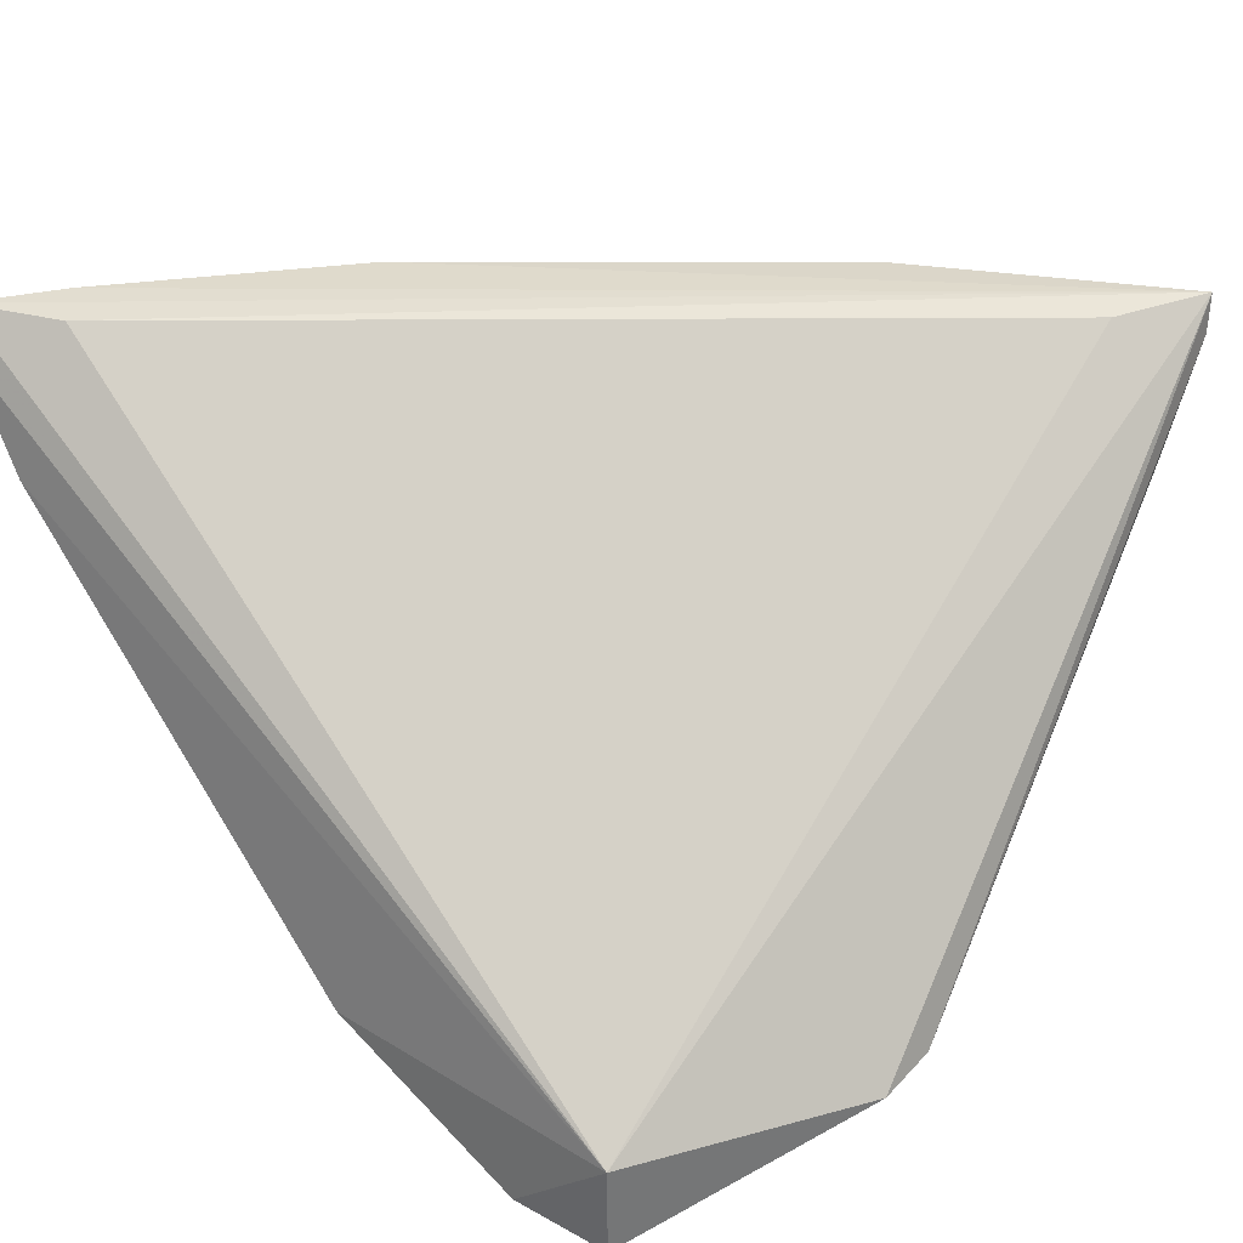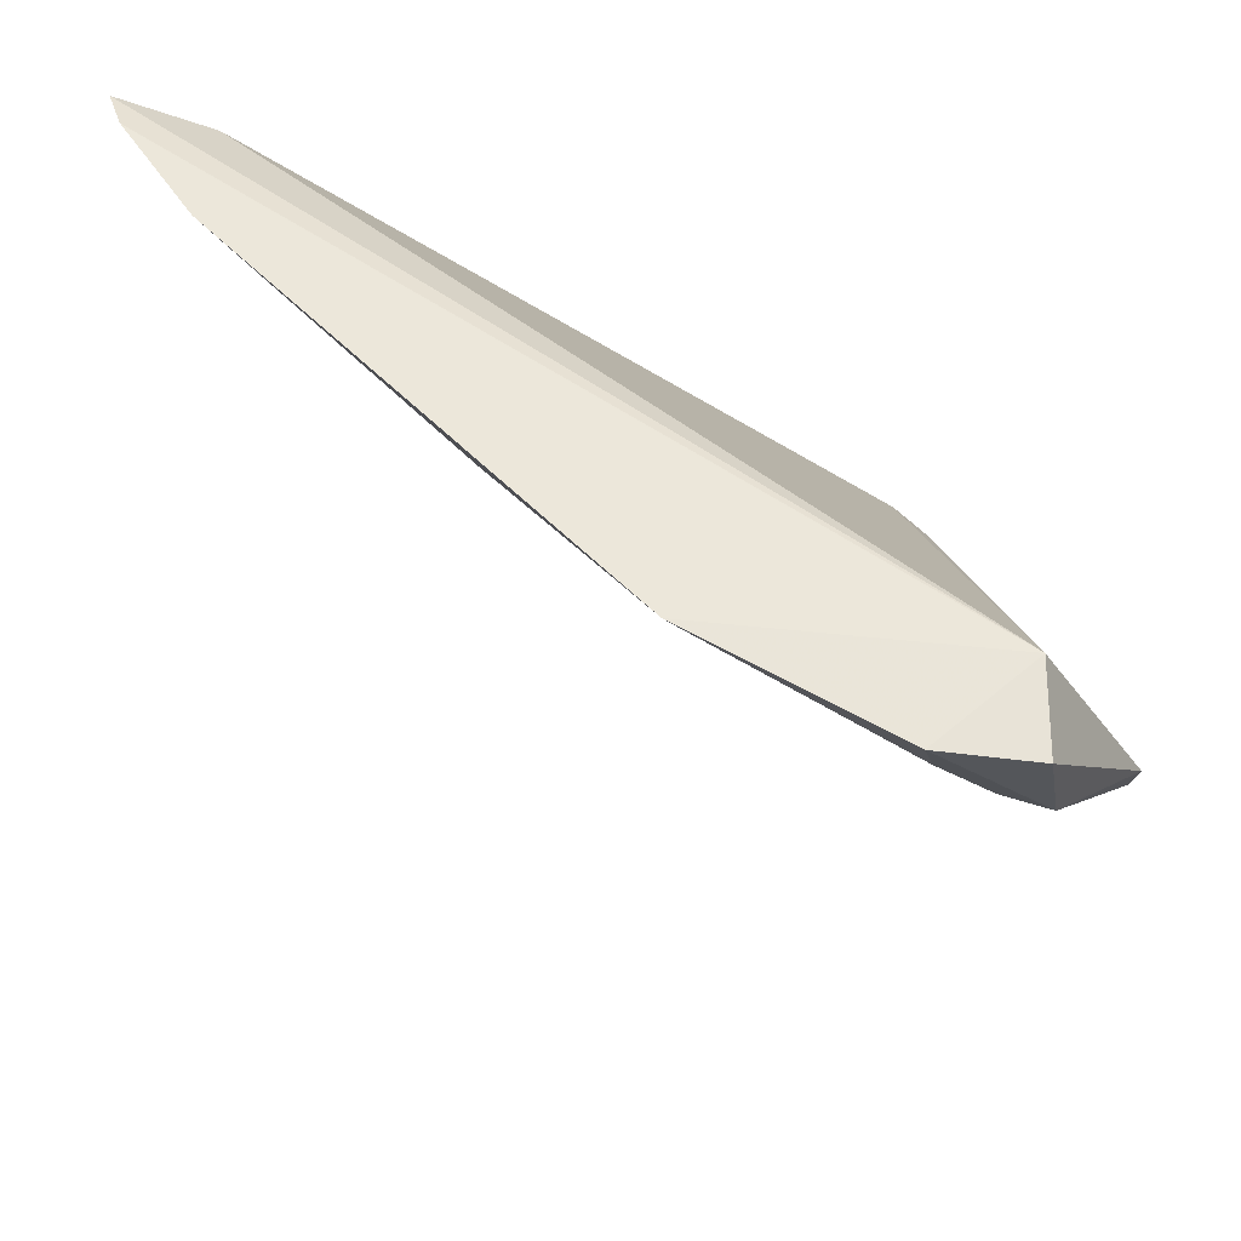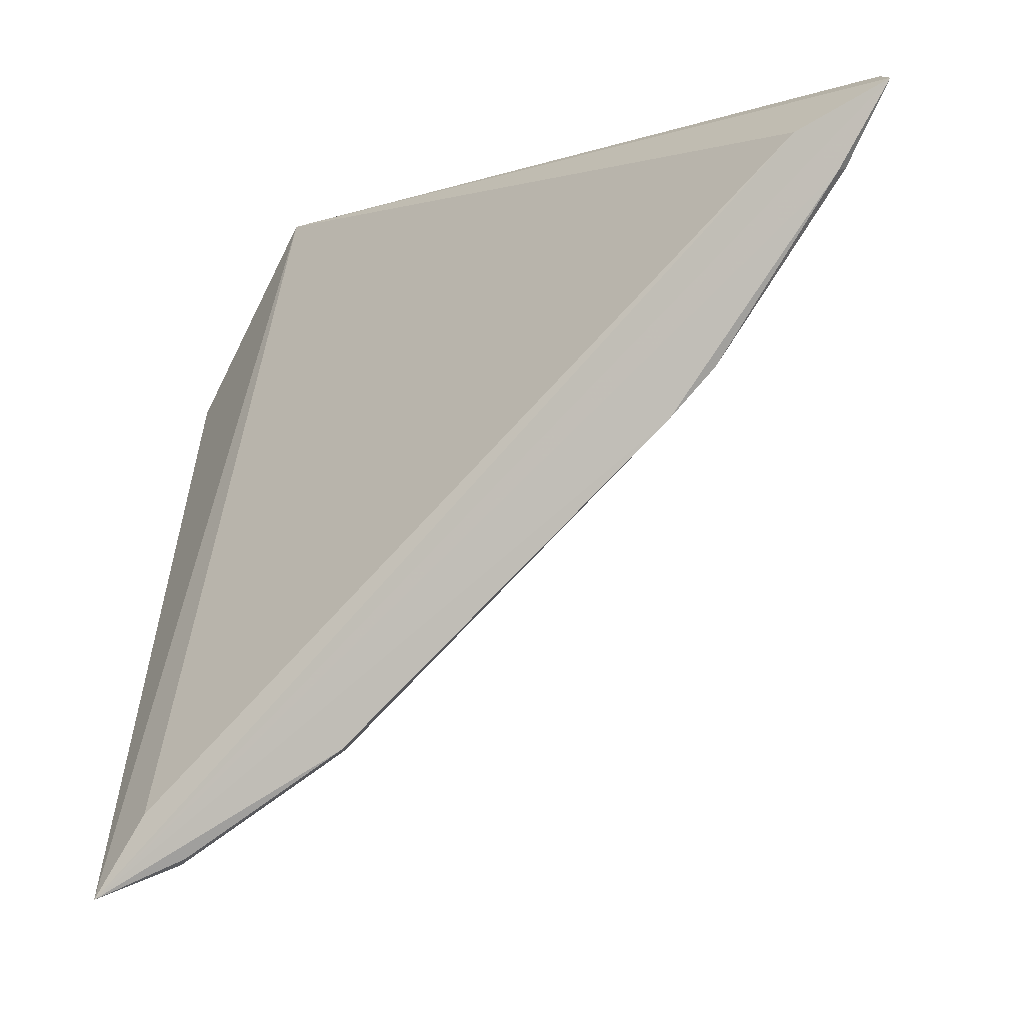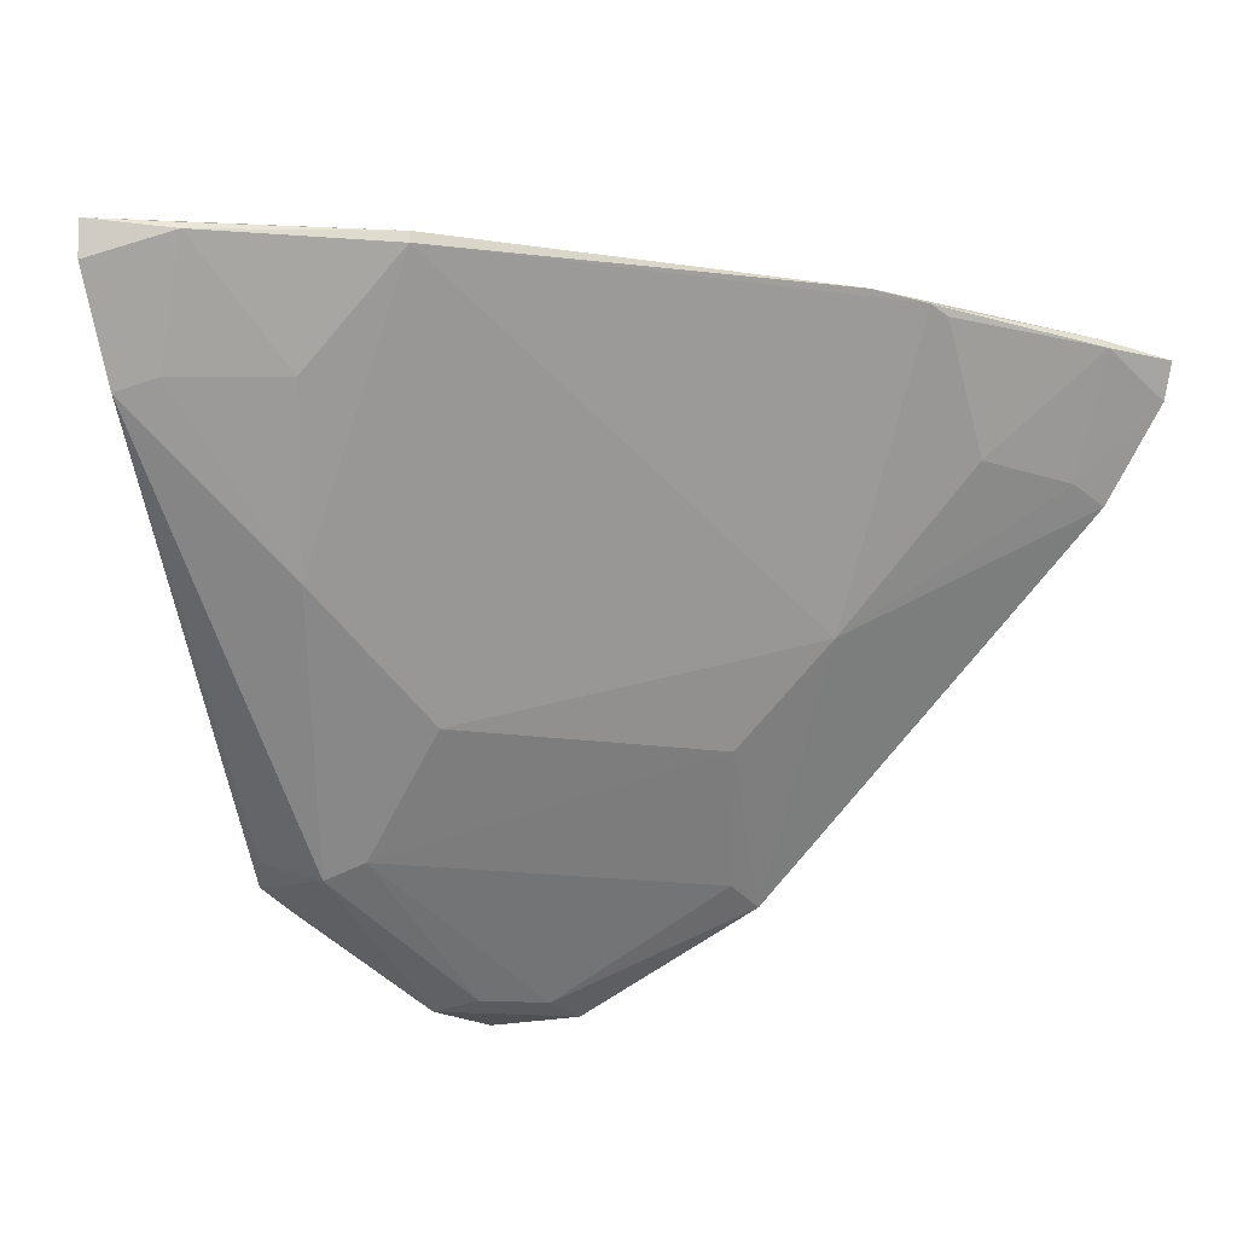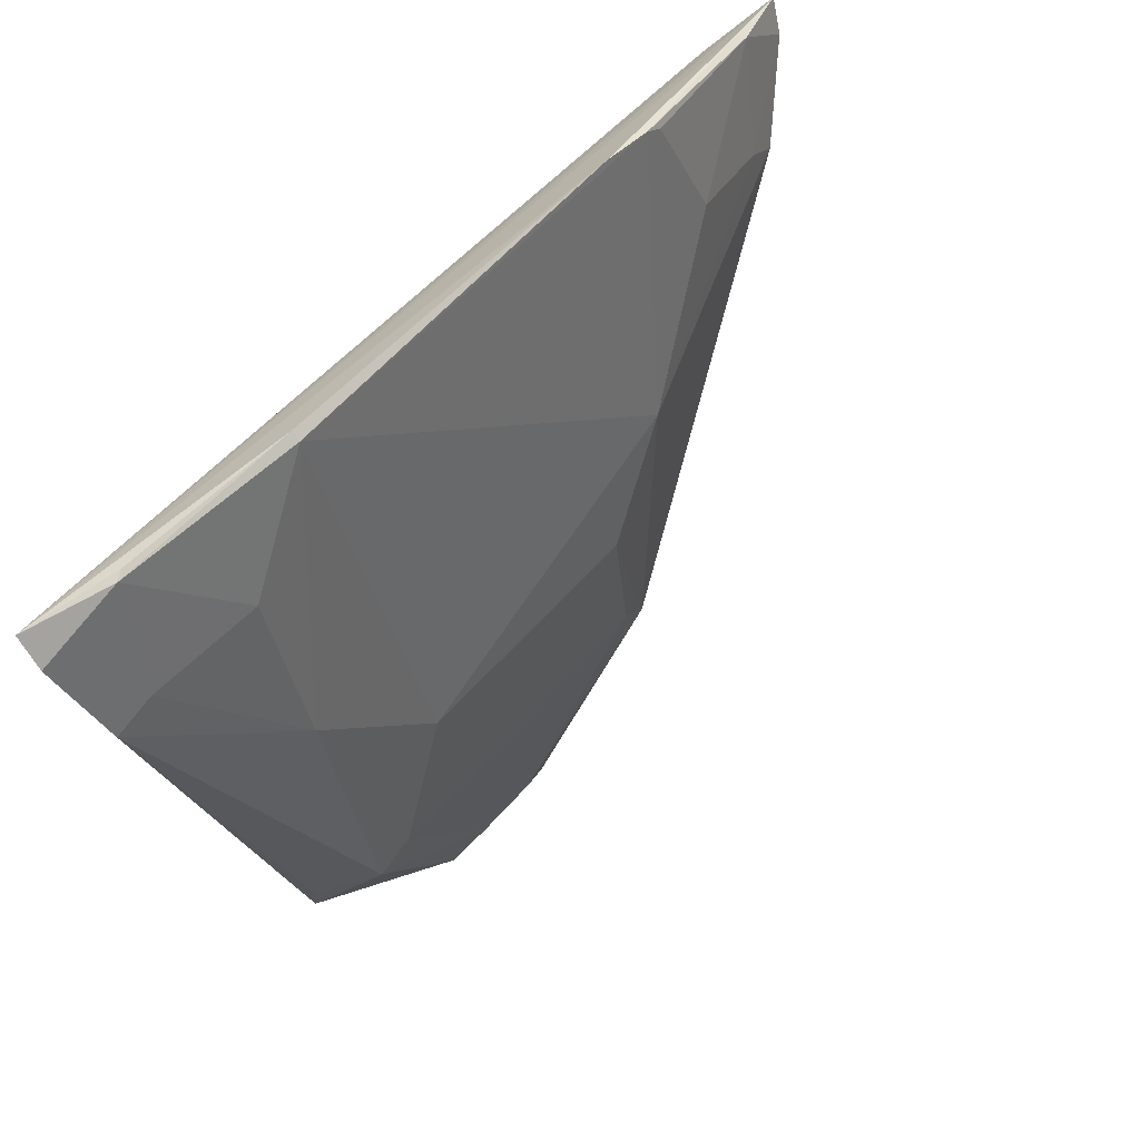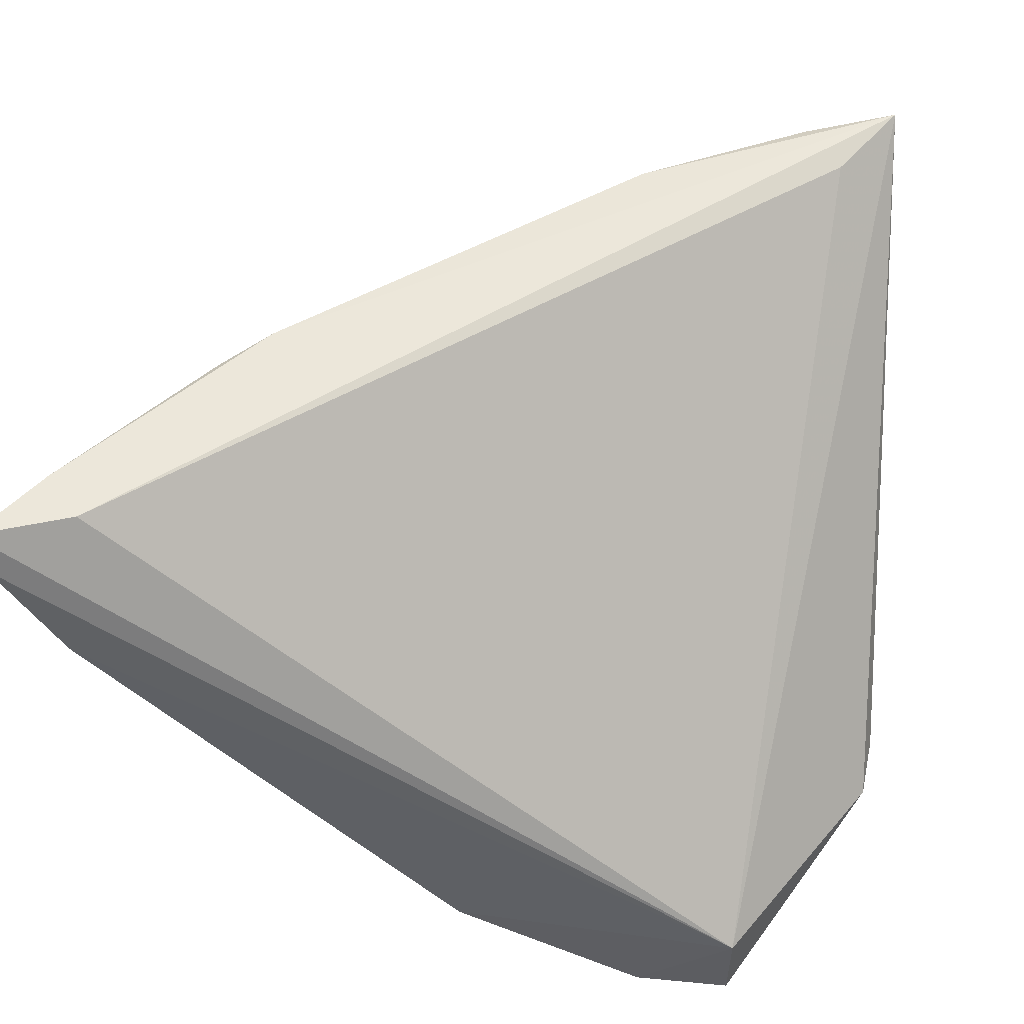
<metadata>
{"format":"obj","ext":"obj","renderer":"f3d","projection":"perspective","resolution":1024,"background":"white","views":[{"elev":33.3,"azim":-136.7,"up":"+Z"},{"elev":-27.7,"azim":179.8,"up":"+Z"},{"elev":-3.6,"azim":14.6,"up":"+Y"},{"elev":-16.1,"azim":25.9,"up":"+Z"},{"elev":-70.0,"azim":31.6,"up":"+Y"},{"elev":52.5,"azim":-167.3,"up":"+Z"}]}
</metadata>
<code>
v 0.06515 -0.03434 0.02588
v 0.06461 -0.03389 0.02437
v 0.03463 -0.03467 0.004726
v 0.03465 -0.03473 0.001008
v 0.03397 -0.06467 0.02434
v 0.04645 -0.0335 0.005311
v 0.05693 -0.0466 0.02586
v 0.03594 -0.06155 0.02544
v 0.03015 -0.04359 0.004841
v 0.06185 -0.03364 0.02039
v 0.03856 -0.03416 0.001204
v 0.06346 -0.03753 0.02558
v 0.03955 -0.04812 0.01037
v 0.06159 -0.03613 0.02578
v 0.03405 -0.06487 0.02586
v 0.05255 -0.03979 0.01447
v 0.03401 -0.03853 0.001141
v 0.06323 -0.03767 0.02591
v 0.06119 -0.03548 0.02087
v 0.04414 -0.05898 0.02528
v 0.03348 -0.04646 0.005268
v 0.03019 -0.0459 0.005374
v 0.04807 -0.03963 0.0104
v 0.05862 -0.0447 0.02566
v 0.03731 -0.05463 0.01468
v 0.03747 -0.06349 0.02533
v 0.04413 -0.05896 0.02576
v 0.03813 -0.03603 0.001571
v 0.03365 -0.06189 0.02033
v 0.0352 -0.04604 0.005925
v 0.05874 -0.03959 0.02097
v 0.03774 -0.06323 0.0256
v 0.0359 -0.03809 0.001519
v 0.03077 -0.04684 0.006149
v 0.03953 -0.05886 0.02102
v 0.04597 -0.03523 0.005943
v 0.05903 -0.04389 0.02535
v 0.03533 -0.06133 0.02084
f 1 2 3
f 9 3 4
f 10 6 3
f 10 3 2
f 11 4 3
f 11 3 6
f 12 2 1
f 14 1 3
f 14 3 8
f 15 14 8
f 15 1 14
f 15 8 3
f 15 3 9
f 16 6 10
f 17 9 4
f 17 4 11
f 18 12 1
f 18 15 7
f 18 1 15
f 19 10 2
f 19 2 12
f 19 16 10
f 20 13 16
f 22 15 9
f 22 5 15
f 22 9 17
f 22 17 21
f 23 16 13
f 23 6 16
f 24 18 7
f 24 12 18
f 24 20 16
f 24 7 20
f 25 13 20
f 26 15 5
f 27 20 7
f 27 7 15
f 27 26 20
f 28 11 6
f 29 5 22
f 29 21 25
f 29 26 5
f 30 23 13
f 30 25 21
f 30 13 25
f 31 19 12
f 31 24 16
f 31 16 19
f 32 27 15
f 32 15 26
f 32 26 27
f 33 21 17
f 33 17 11
f 33 11 28
f 33 30 21
f 33 28 30
f 34 29 22
f 34 22 21
f 34 21 29
f 35 25 20
f 35 20 26
f 36 6 23
f 36 23 30
f 36 30 28
f 36 28 6
f 37 31 12
f 37 12 24
f 37 24 31
f 38 29 25
f 38 25 35
f 38 35 26
f 38 26 29

</code>
